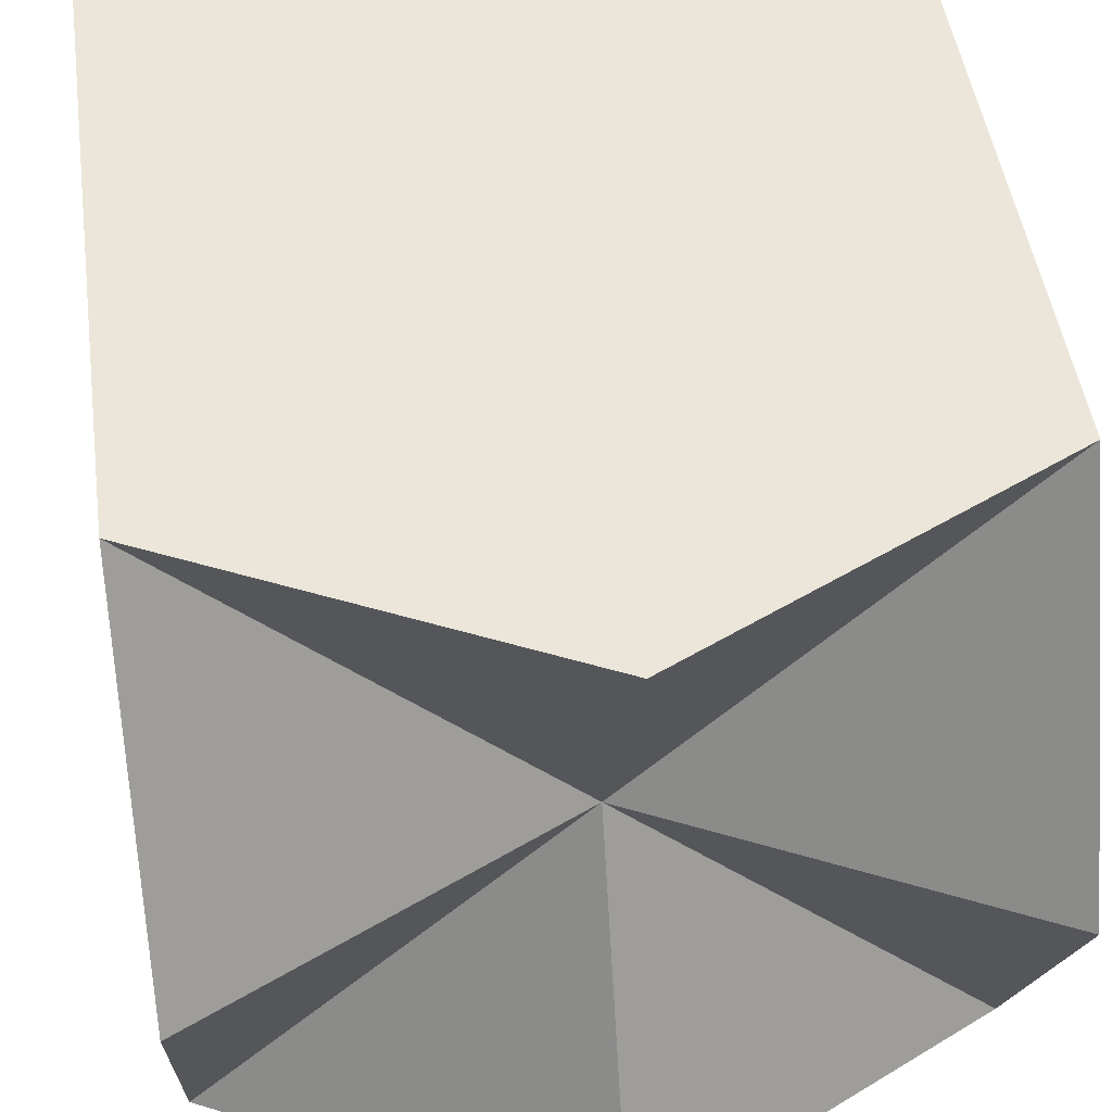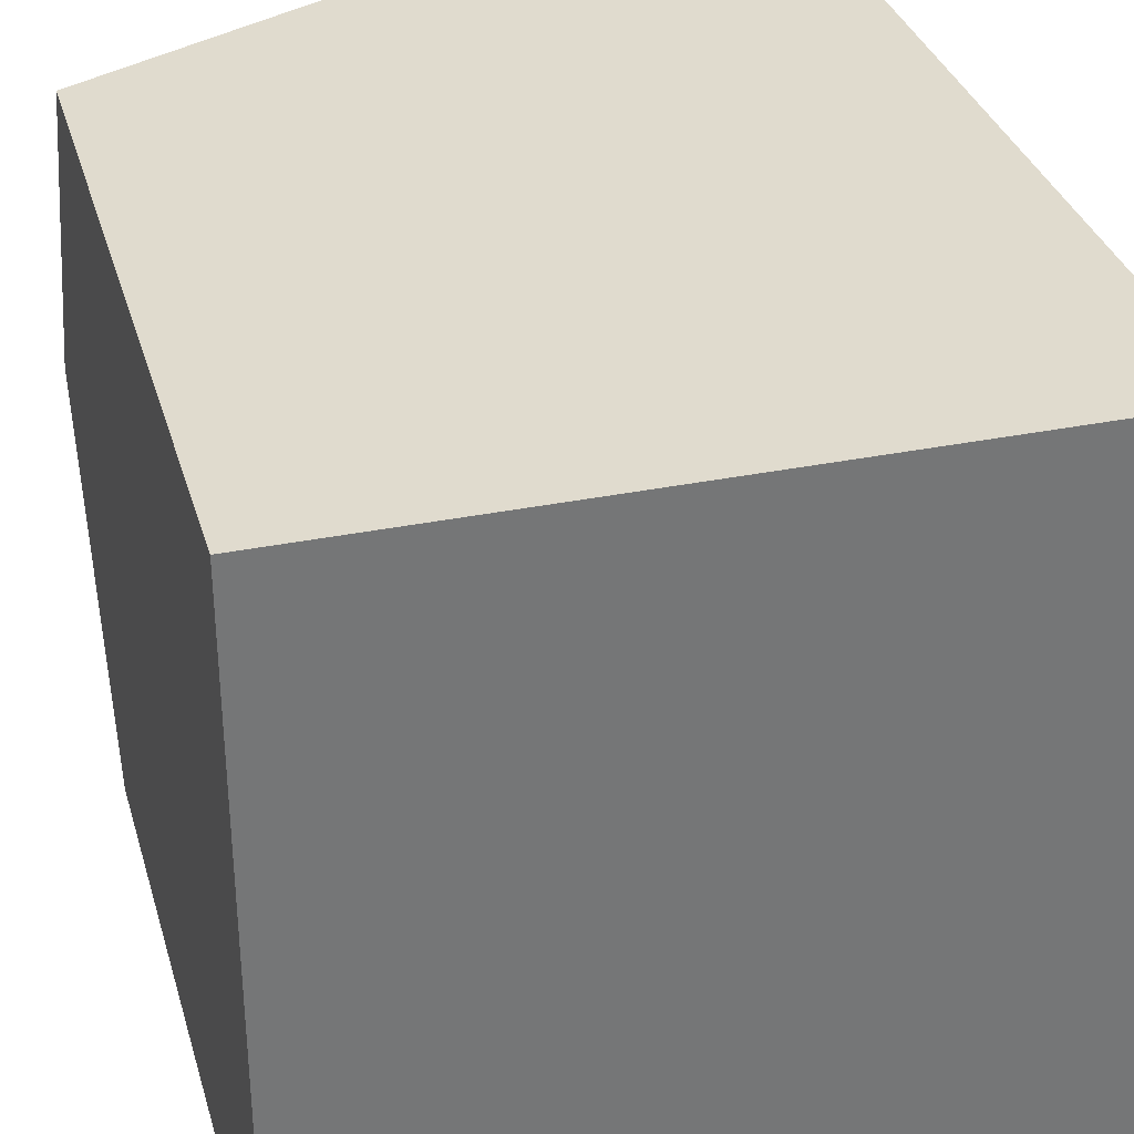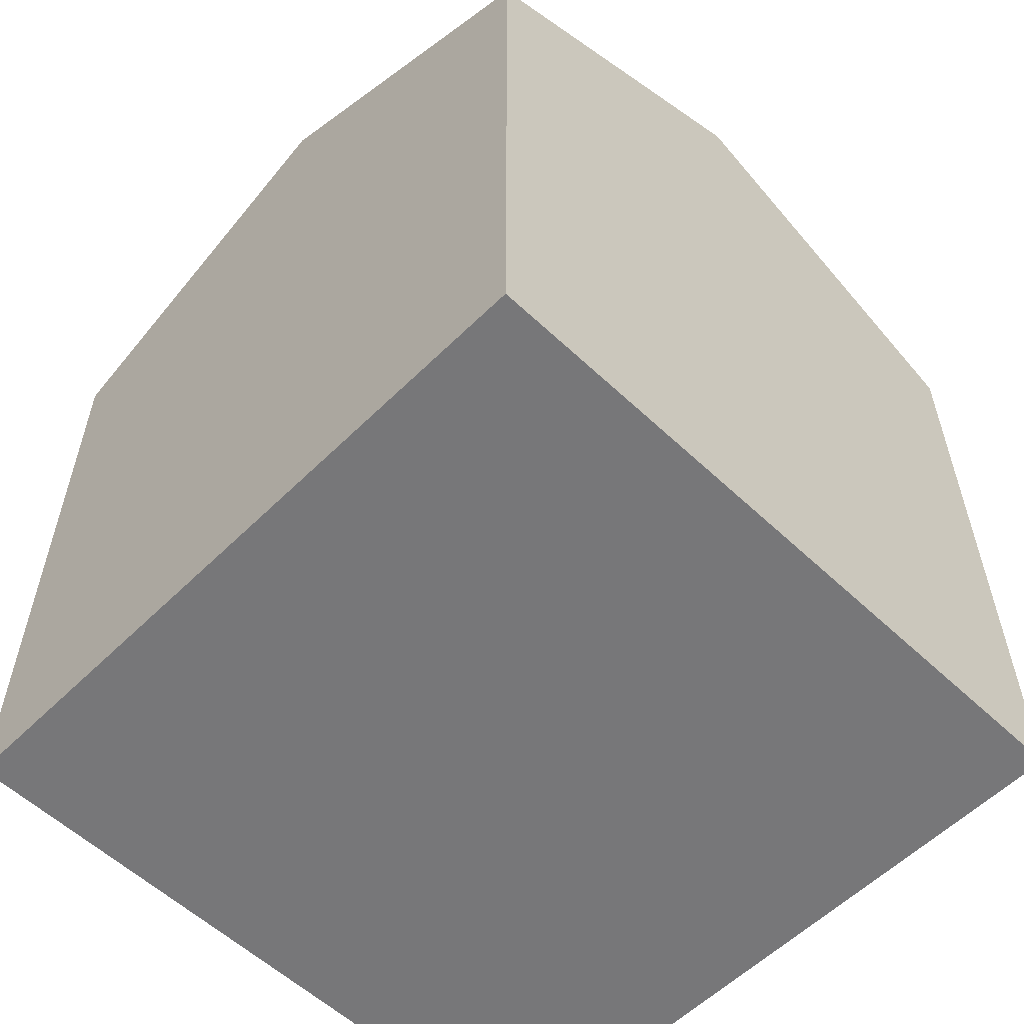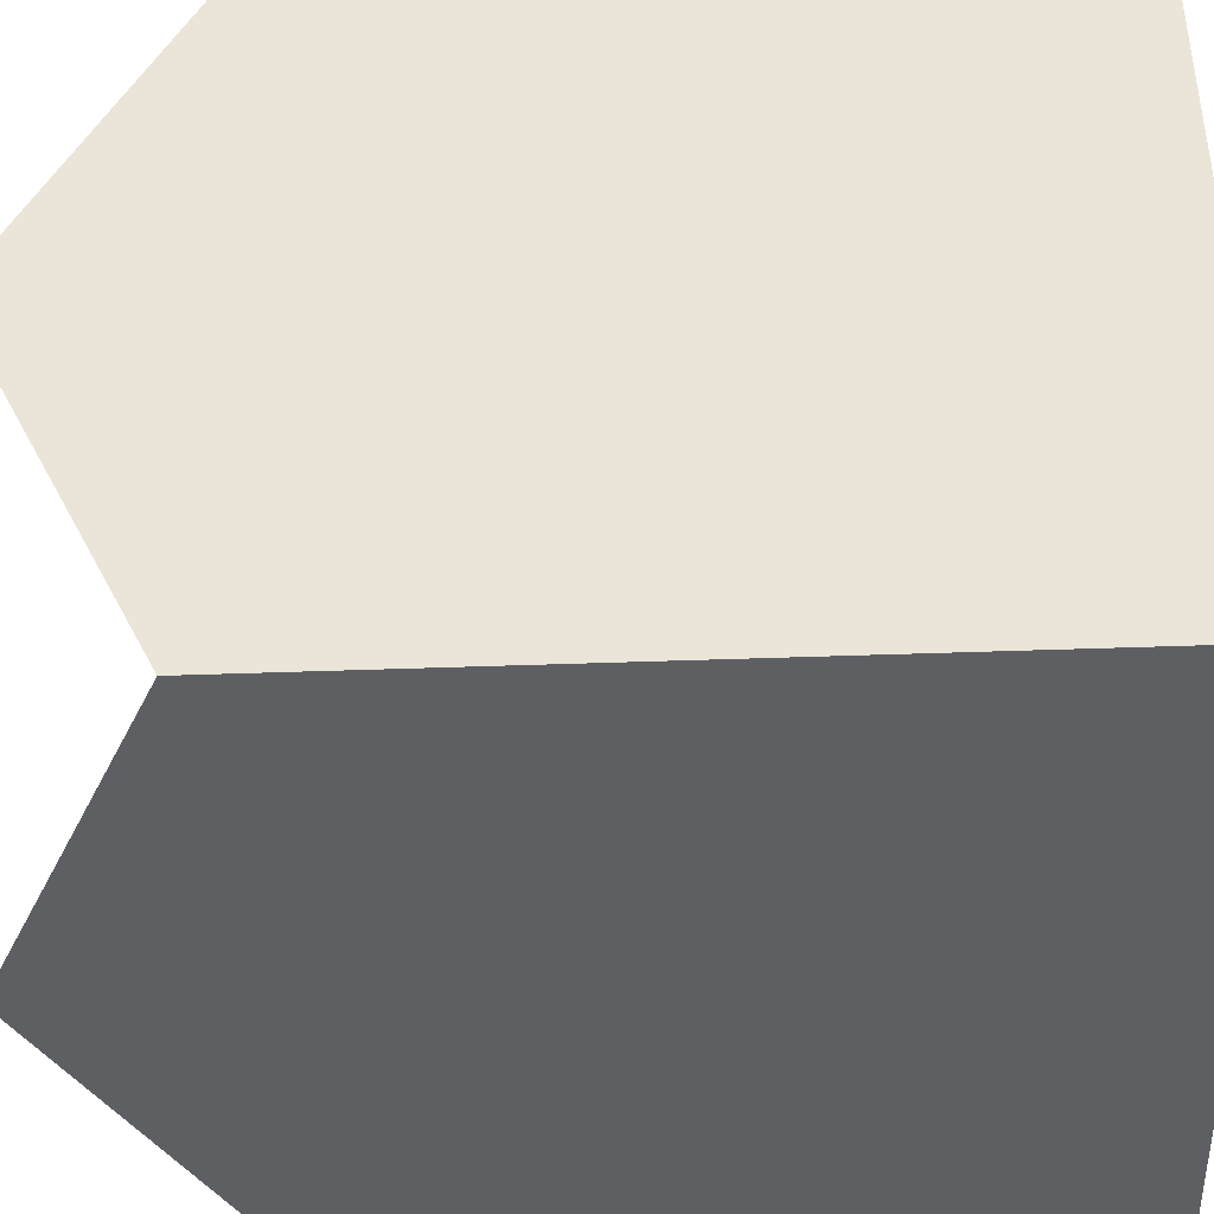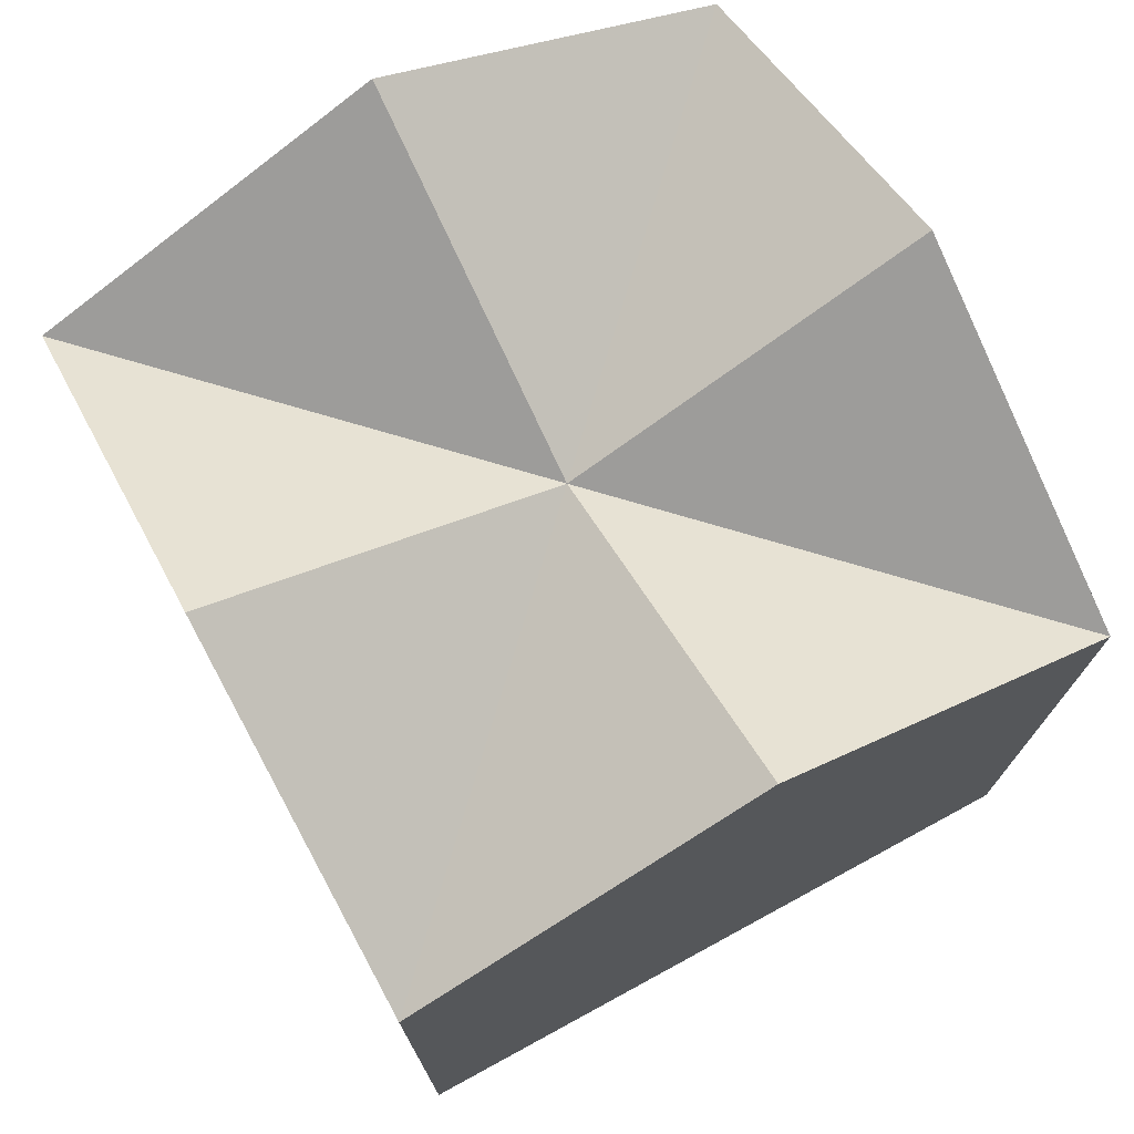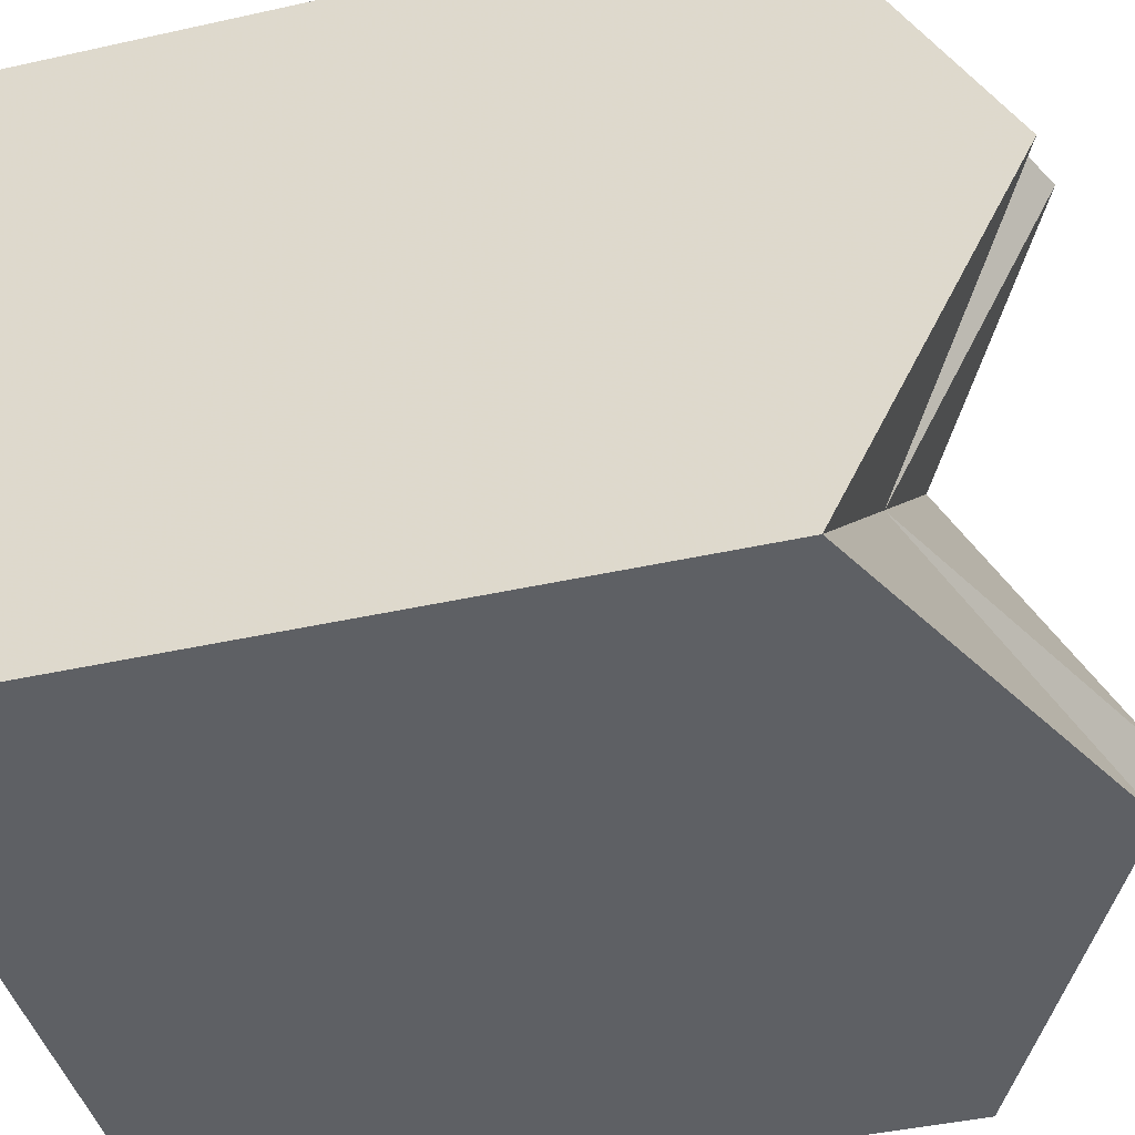
<metadata>
{"format":"obj","ext":"obj","renderer":"f3d","projection":"perspective","resolution":1024,"background":"white","views":[{"elev":47.2,"azim":-7.8,"up":"+Y"},{"elev":33.5,"azim":164.5,"up":"+Y"},{"elev":-57.2,"azim":-134.4,"up":"+Z"},{"elev":-41.0,"azim":92.6,"up":"+Y"},{"elev":73.6,"azim":-118.5,"up":"+Z"},{"elev":-43.1,"azim":-75.2,"up":"+Y"}]}
</metadata>
<code>
v -1 -1  1
v  1 -1  1
v -1  1  1
v  1  1  1
v -1  1 -1
v  1  1 -1
v -1 -1 -1
v  1 -1 -1
v  0  0  1
v -1  0  1.5
v  0 -1  1.5
v  1  0  1.5
v  0  1  1.5
f 1 2 11
f 2 4 12
f 4 3 13
f 3 1 10
f 1 11 9
f 11 2 9
f 2 12 9
f 12 4 9
f 4 13 9
f 13 3 9
f 3 10 9
f 10 1 9
f 3 4 6
f 3 6 5
f 5 6 8
f 5 8 7
f 7 8 2
f 7 2 1
f 2 8 6
f 2 6 4
f 7 1 3
f 7 3 5

</code>
